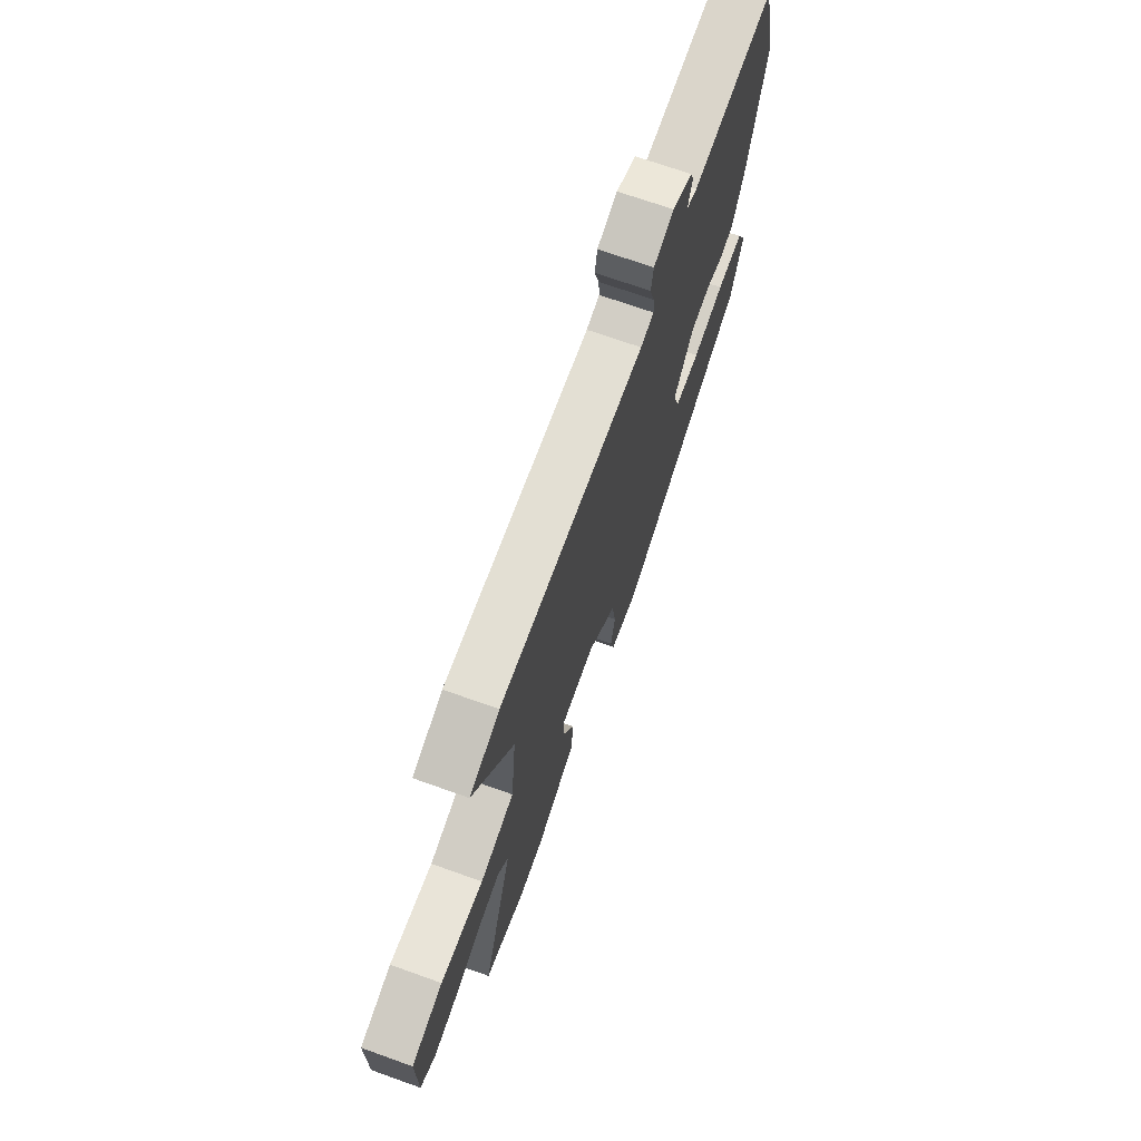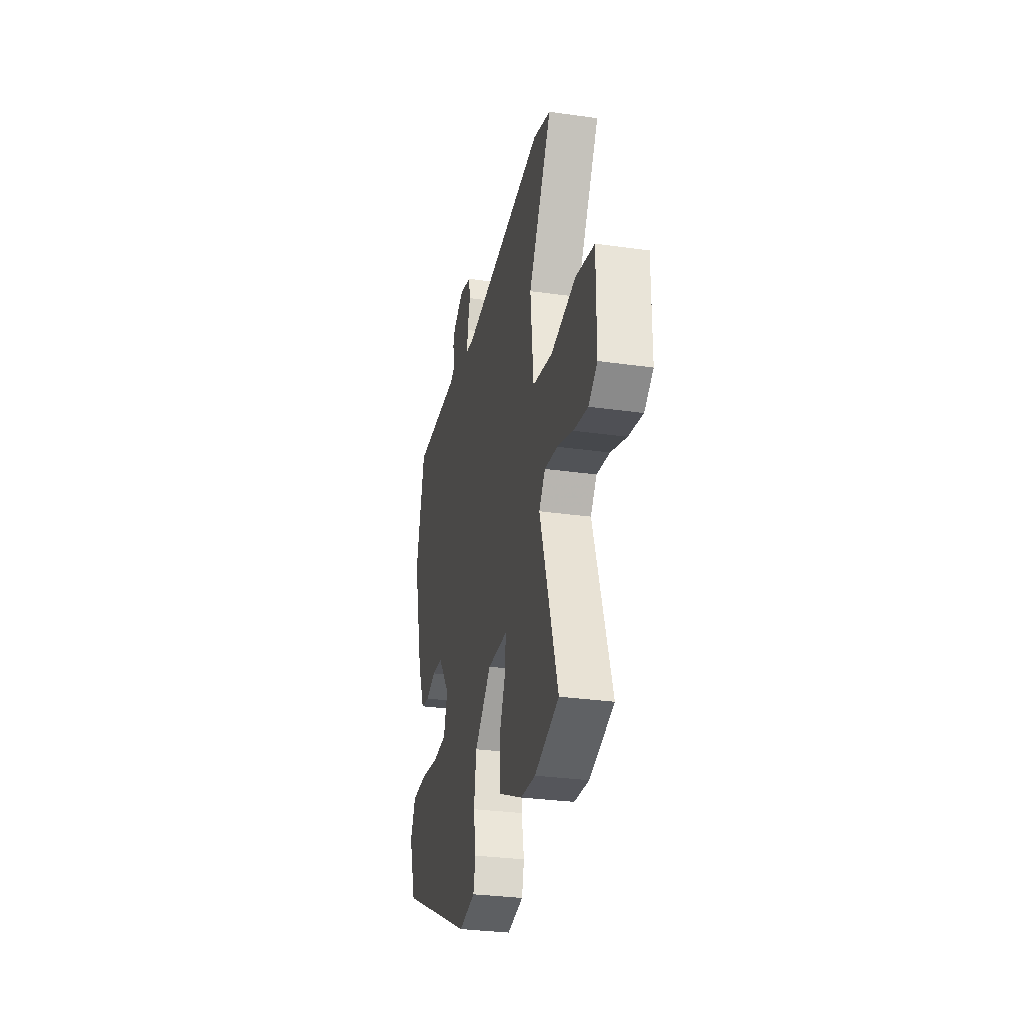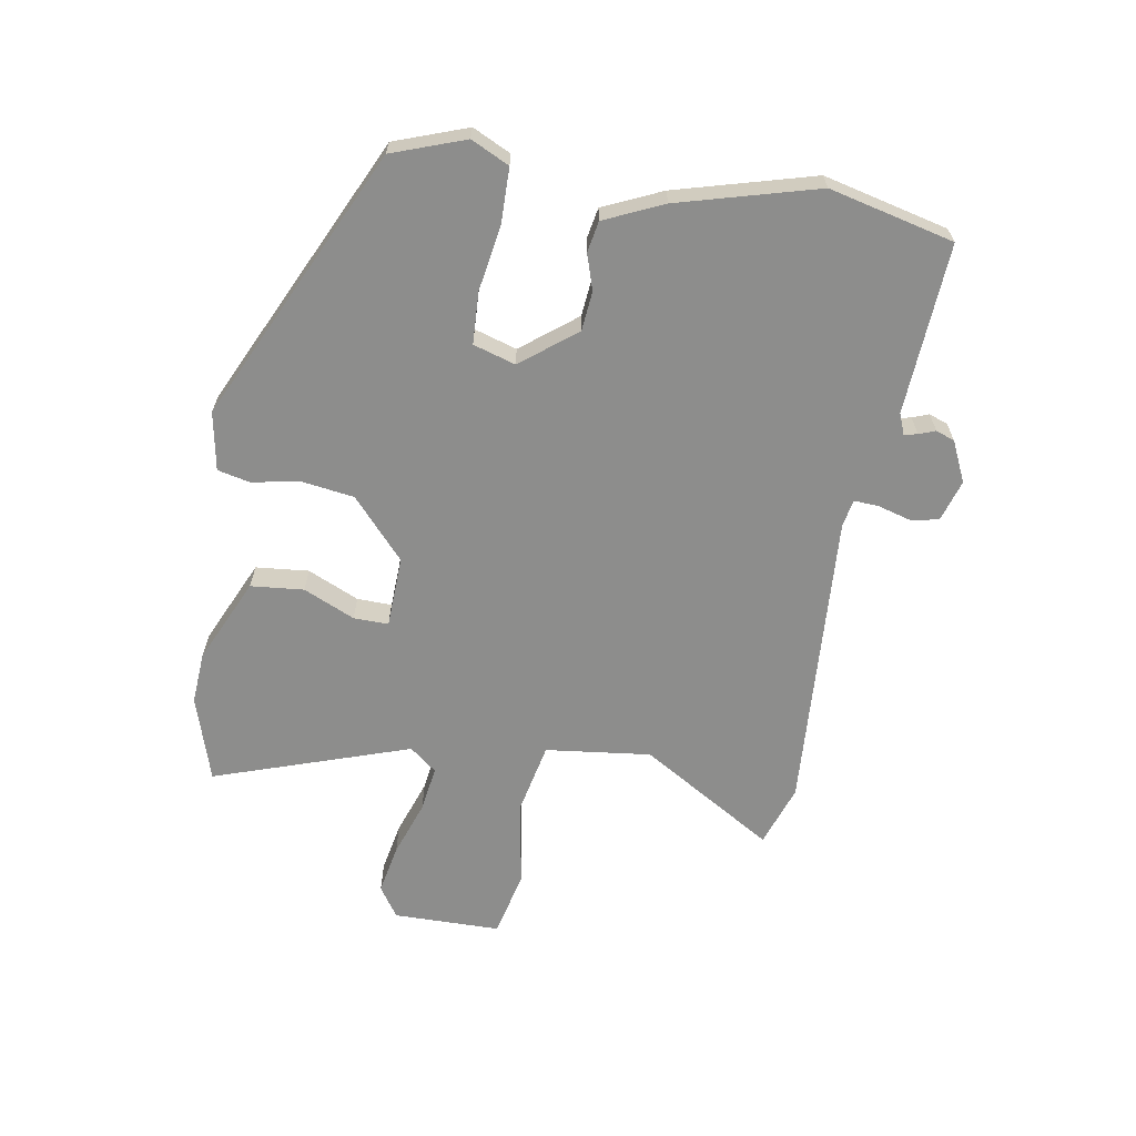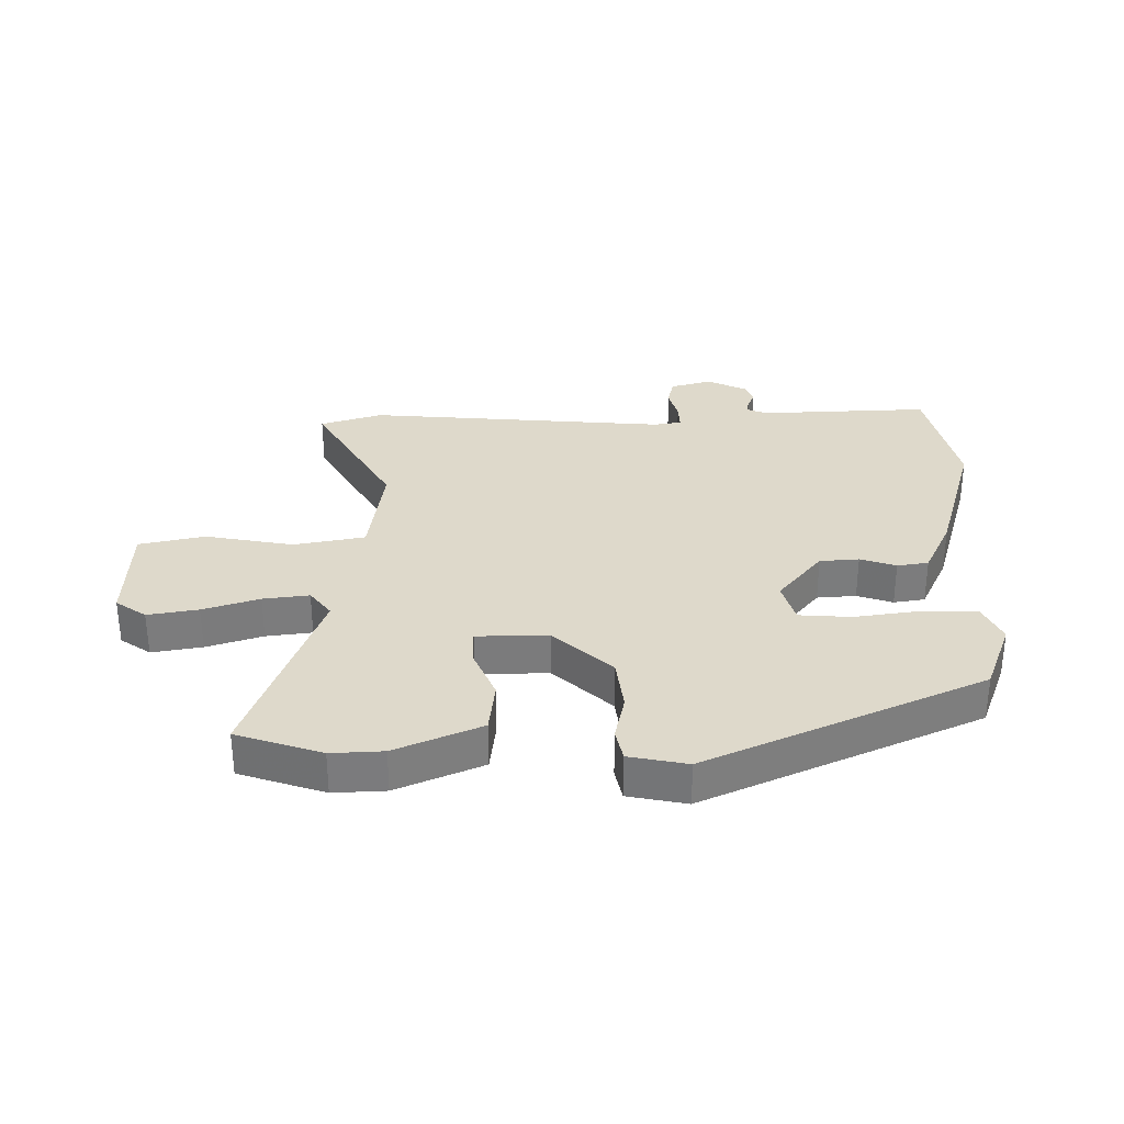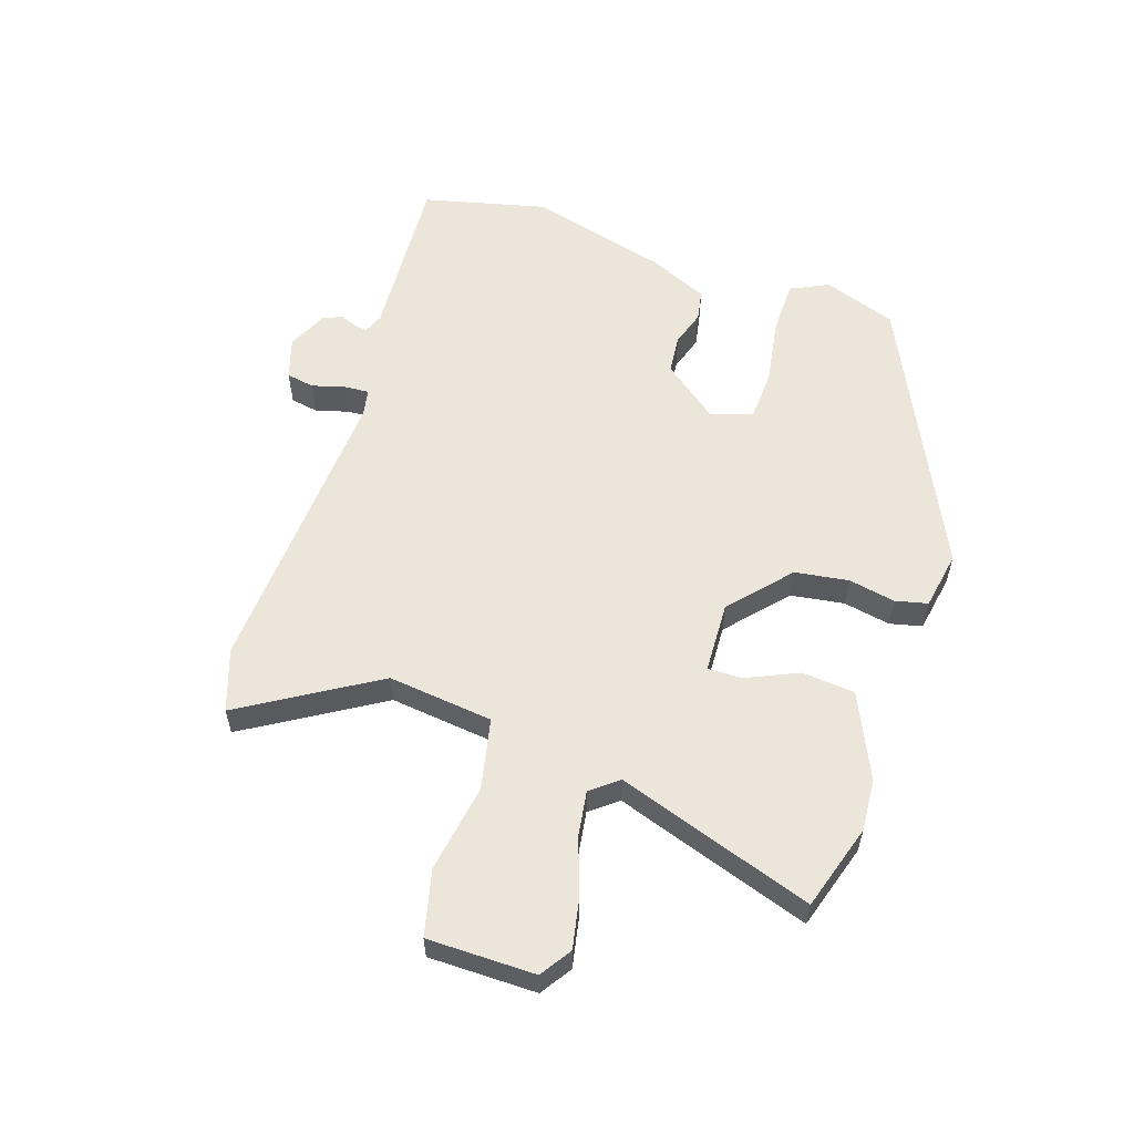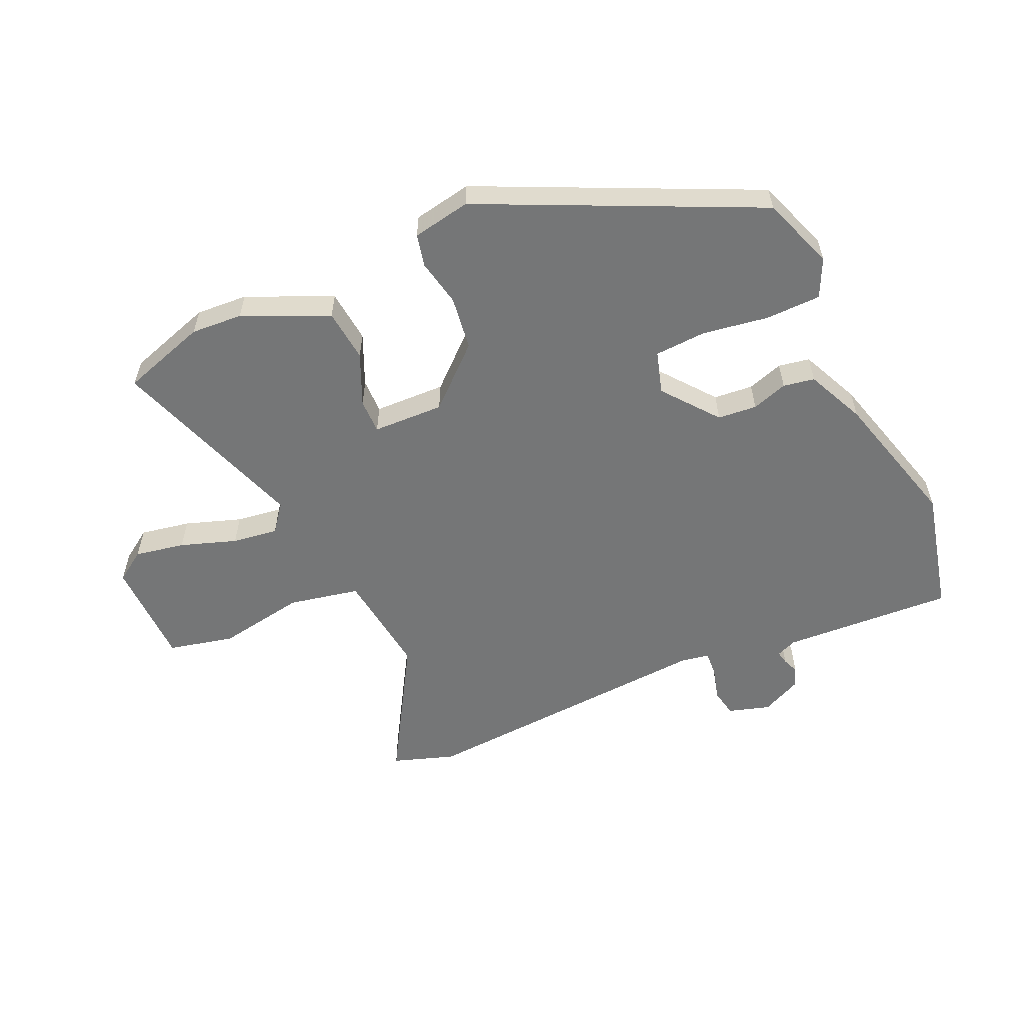
<metadata>
{"format":"obj","ext":"obj","renderer":"f3d","projection":"perspective","resolution":1024,"background":"white","views":[{"elev":69.8,"azim":109.7,"up":"+Z"},{"elev":-30.8,"azim":78.5,"up":"+Z"},{"elev":-64.4,"azim":-98.8,"up":"+Y"},{"elev":31.7,"azim":-178.6,"up":"+Y"},{"elev":57.4,"azim":109.0,"up":"+Y"},{"elev":-56.7,"azim":-154.6,"up":"+Y"}]}
</metadata>
<code>
v 0.608 0.07 -0.468
v 0.467 0.07 -0.51
v 0.382 0.07 -0.503
v 0.244 0.07 -0.438
v 0.237 0.07 -0.351
v 0.276 0.07 -0.267
v 0.278 0.07 -0.21
v 0.161 0.07 -0.204
v 0.063 0.07 -0.289
v 0.049 0.07 -0.377
v 0.063 0.07 -0.454
v 0.05 0.07 -0.507
v -0.046 0.07 -0.523
v -0.49 0.07 -0.305
v -0.531 0.07 -0.185
v -0.5 0.07 -0.123
v -0.41 0.07 -0.123
v -0.302 0.07 -0.142
v -0.217 0.07 -0.139
v -0.195 0.07 -0.07
v -0.264 0.07 0.021
v -0.328 0.07 0.028
v -0.387 0.07 0.01
v -0.438 0.07 0.02
v -0.48 0.07 0.117
v -0.539 0.07 0.346
v -0.487 0.07 0.55
v -0.207 0.07 0.529
v -0.173 0.07 0.542
v -0.177 0.07 0.564
v -0.187 0.07 0.591
v -0.175 0.07 0.622
v -0.108 0.07 0.652
v -0.04 0.07 0.63
v -0.032 0.07 0.584
v -0.048 0.07 0.53
v -0.051 0.07 0.489
v -0.006 0.07 0.48
v 0.489 0.07 0.504
v 0.59 0.07 0.468
v 0.454 0.07 0.25
v 0.472 0.07 0.077
v 0.588 0.07 0.051
v 0.733 0.07 0.073
v 0.84 0.07 0.046
v 0.839 0.07 -0.13
v 0.788 0.07 -0.163
v 0.706 0.07 -0.146
v 0.615 0.07 -0.113
v 0.54 0.07 -0.101
v 0.504 0.07 -0.145
v 0.608 0 -0.468
v 0.467 0 -0.51
v 0.382 0 -0.503
v 0.244 0 -0.438
v 0.237 0 -0.351
v 0.276 0 -0.267
v 0.278 0 -0.21
v 0.161 0 -0.204
v 0.063 0 -0.289
v 0.049 0 -0.377
v 0.063 0 -0.454
v 0.05 0 -0.507
v -0.046 0 -0.523
v -0.49 0 -0.305
v -0.531 0 -0.185
v -0.5 0 -0.123
v -0.41 0 -0.123
v -0.302 0 -0.142
v -0.217 0 -0.139
v -0.195 0 -0.07
v -0.264 0 0.021
v -0.328 0 0.028
v -0.387 0 0.01
v -0.438 0 0.02
v -0.48 0 0.117
v -0.539 0 0.346
v -0.487 0 0.55
v -0.207 0 0.529
v -0.173 0 0.542
v -0.177 0 0.564
v -0.187 0 0.591
v -0.175 0 0.622
v -0.108 0 0.652
v -0.04 0 0.63
v -0.032 0 0.584
v -0.048 0 0.53
v -0.051 0 0.489
v -0.006 0 0.48
v 0.489 0 0.504
v 0.59 0 0.468
v 0.454 0 0.25
v 0.472 0 0.077
v 0.588 0 0.051
v 0.733 0 0.073
v 0.84 0 0.046
v 0.839 0 -0.13
v 0.788 0 -0.163
v 0.706 0 -0.146
v 0.615 0 -0.113
v 0.54 0 -0.101
v 0.504 0 -0.145
f 46 47 48 49
f 46 49 50
f 43 44 45 46
f 42 43 46 50
f 38 39 40 41
f 37 38 41 42
f 33 34 35 36
f 33 36 37
f 30 31 32 33
f 29 30 33 37
f 28 29 37 42
f 22 23 24 25
f 21 22 25 26
f 15 16 17 18
f 15 18 19
f 14 15 19
f 13 14 19
f 10 11 12 13
f 9 10 13 19
f 8 9 19 20
f 3 4 5 6
f 3 6 7
f 51 1 2 3
f 51 3 7
f 21 26 27 28
f 28 42 50 51
f 20 21 28 51
f 7 8 20 51
f 100 99 98 97
f 101 100 97
f 97 96 95 94
f 101 97 94 93
f 92 91 90 89
f 93 92 89 88
f 87 86 85 84
f 88 87 84
f 84 83 82 81
f 88 84 81 80
f 93 88 80 79
f 76 75 74 73
f 77 76 73 72
f 69 68 67 66
f 70 69 66
f 70 66 65
f 70 65 64
f 64 63 62 61
f 70 64 61 60
f 71 70 60 59
f 57 56 55 54
f 58 57 54
f 54 53 52 102
f 58 54 102
f 79 78 77 72
f 102 101 93 79
f 102 79 72 71
f 102 71 59 58
f 1 52 53 2
f 2 53 54 3
f 3 54 55 4
f 4 55 56 5
f 5 56 57 6
f 6 57 58 7
f 7 58 59 8
f 8 59 60 9
f 9 60 61 10
f 10 61 62 11
f 11 62 63 12
f 12 63 64 13
f 13 64 65 14
f 14 65 66 15
f 15 66 67 16
f 16 67 68 17
f 17 68 69 18
f 18 69 70 19
f 19 70 71 20
f 20 71 72 21
f 21 72 73 22
f 22 73 74 23
f 23 74 75 24
f 24 75 76 25
f 25 76 77 26
f 26 77 78 27
f 27 78 79 28
f 28 79 80 29
f 29 80 81 30
f 30 81 82 31
f 31 82 83 32
f 32 83 84 33
f 33 84 85 34
f 34 85 86 35
f 35 86 87 36
f 36 87 88 37
f 37 88 89 38
f 38 89 90 39
f 39 90 91 40
f 40 91 92 41
f 41 92 93 42
f 42 93 94 43
f 43 94 95 44
f 44 95 96 45
f 45 96 97 46
f 46 97 98 47
f 47 98 99 48
f 48 99 100 49
f 49 100 101 50
f 50 101 102 51
f 51 102 52 1

</code>
